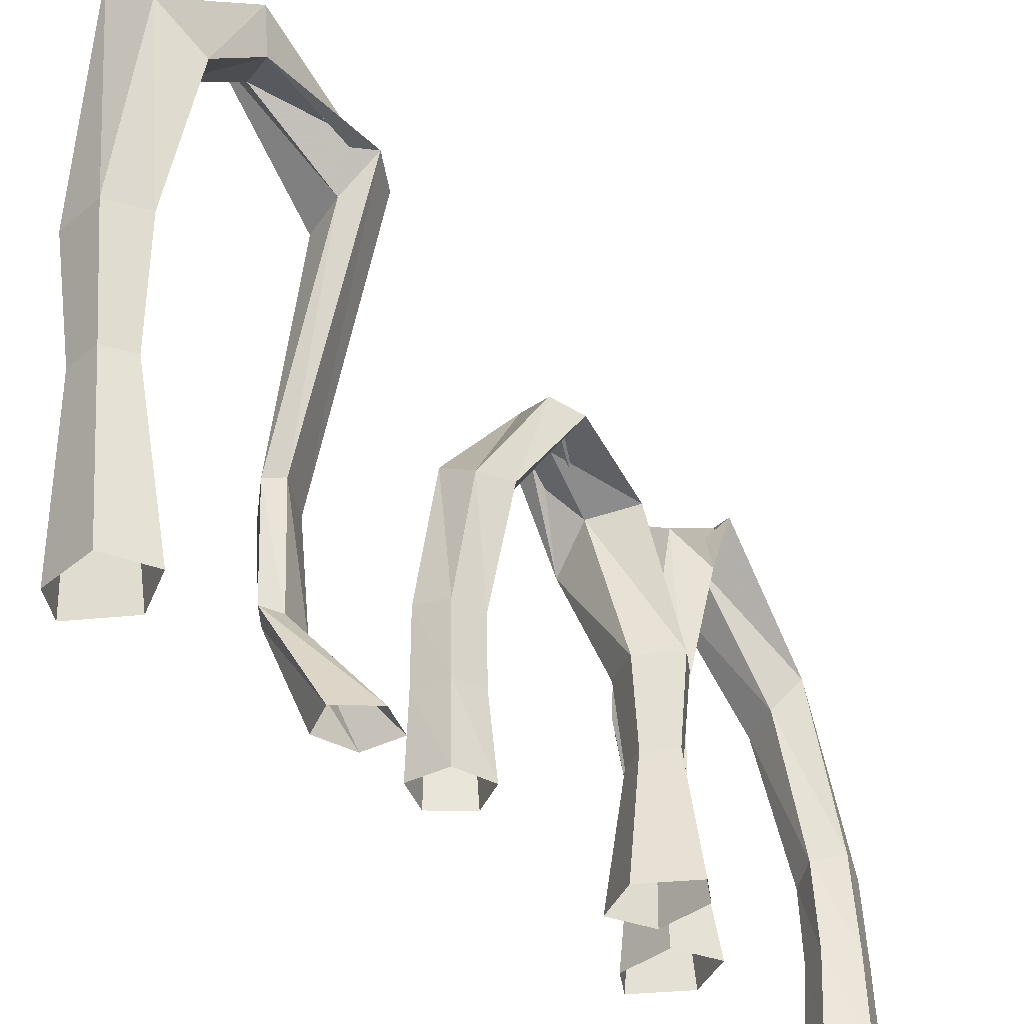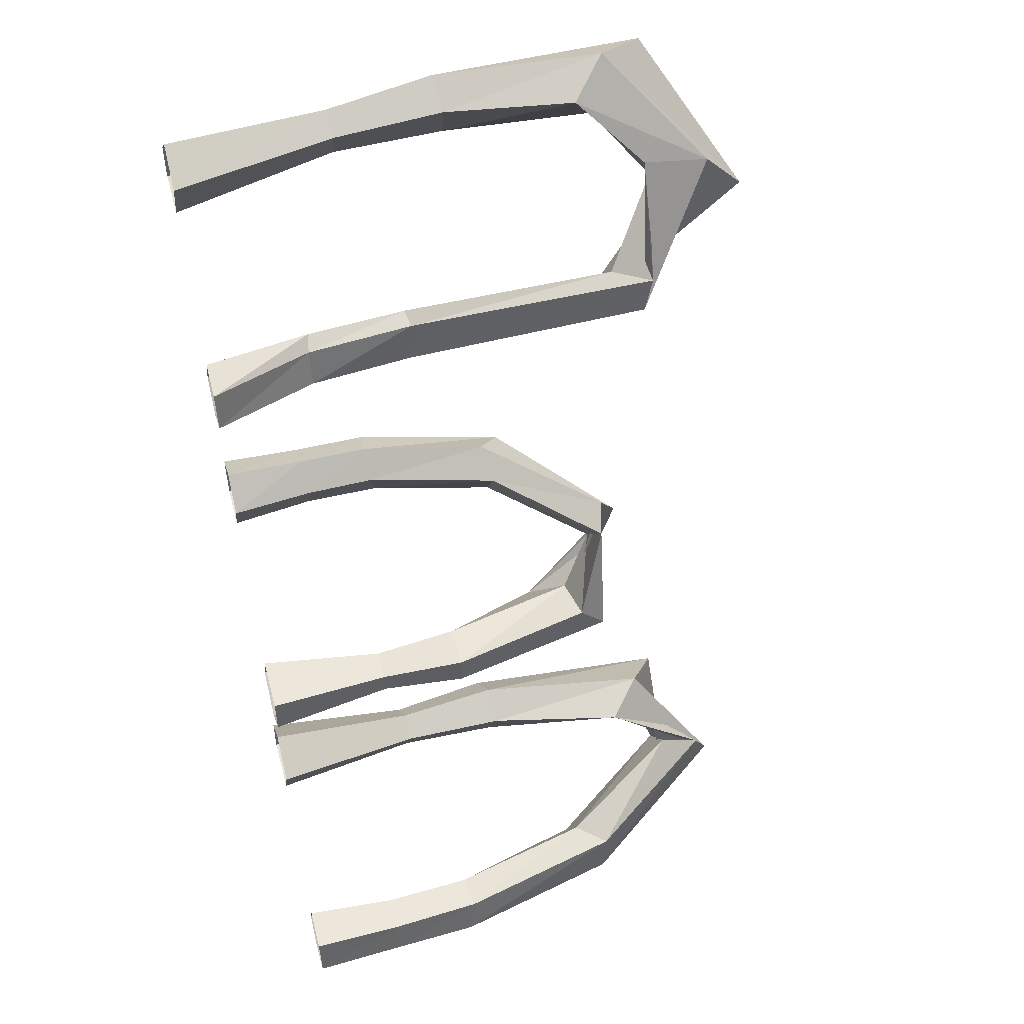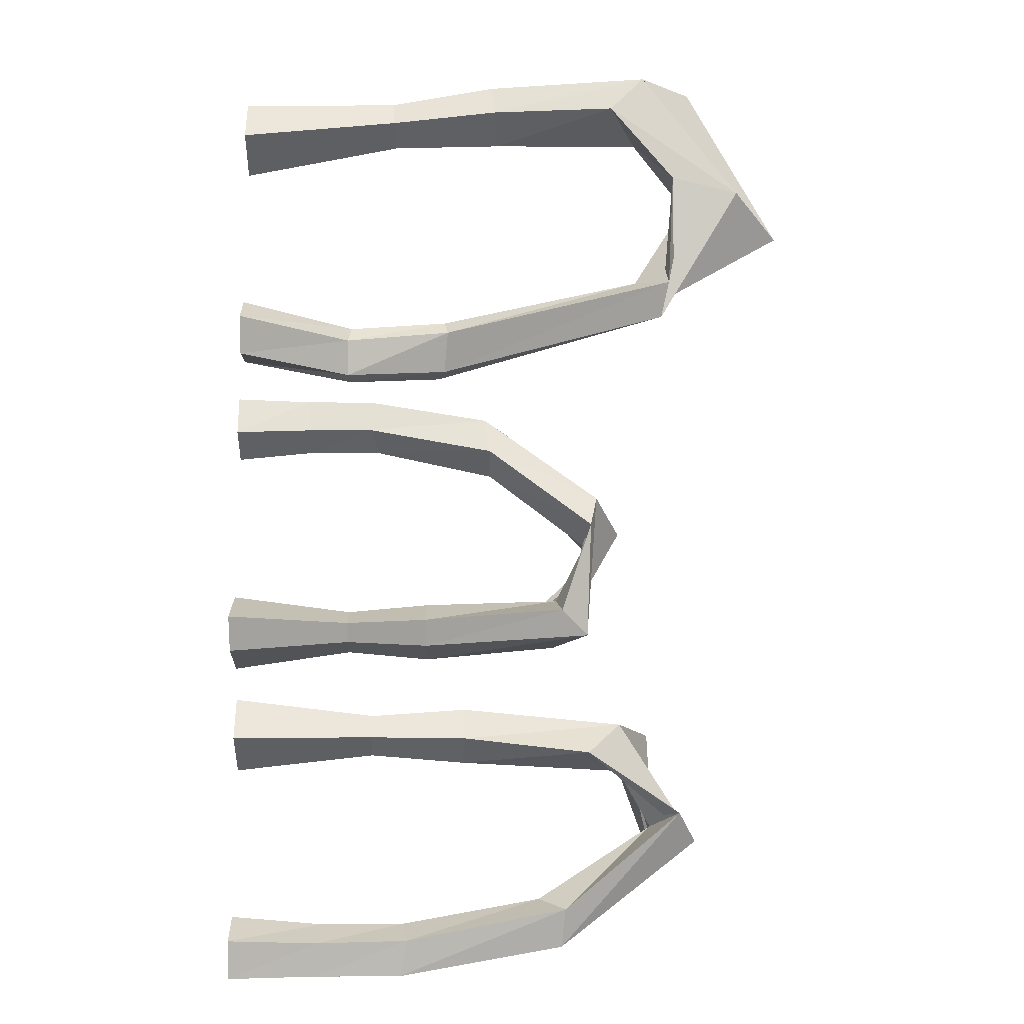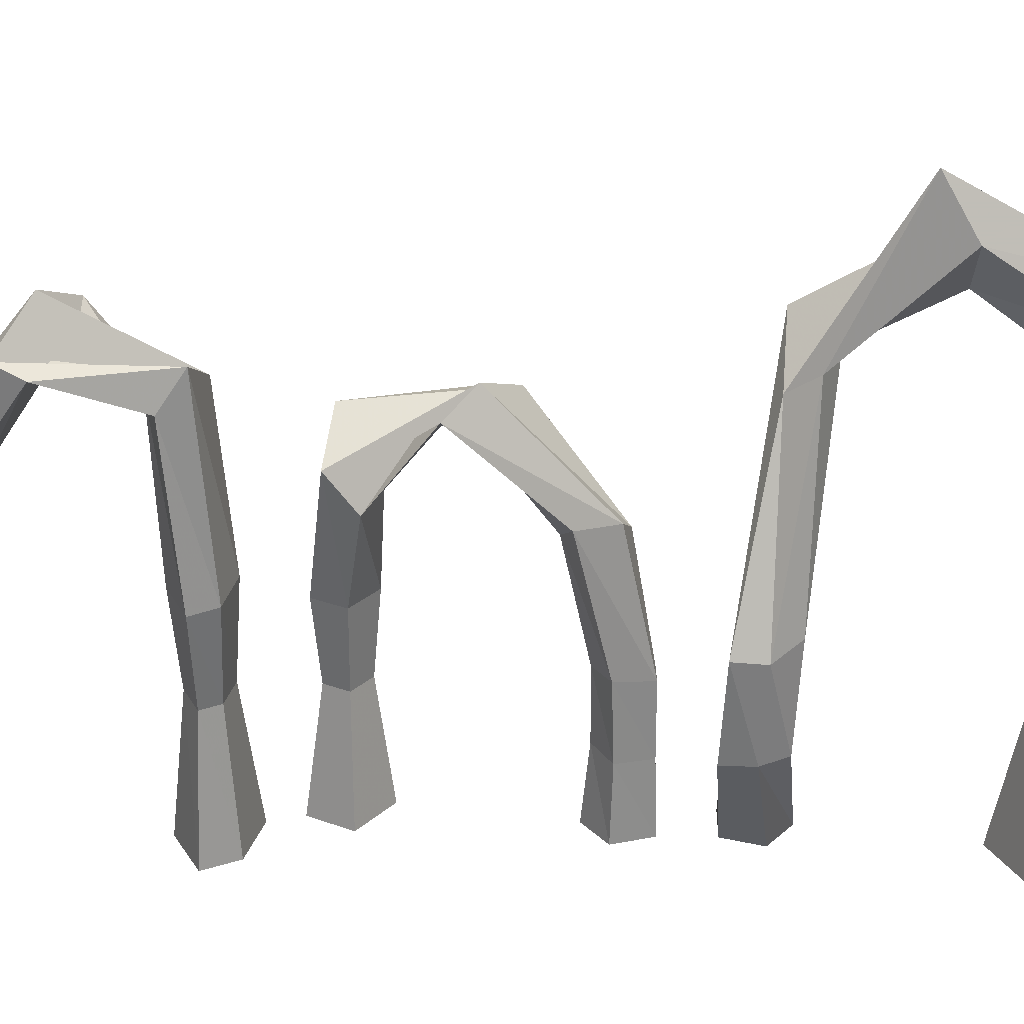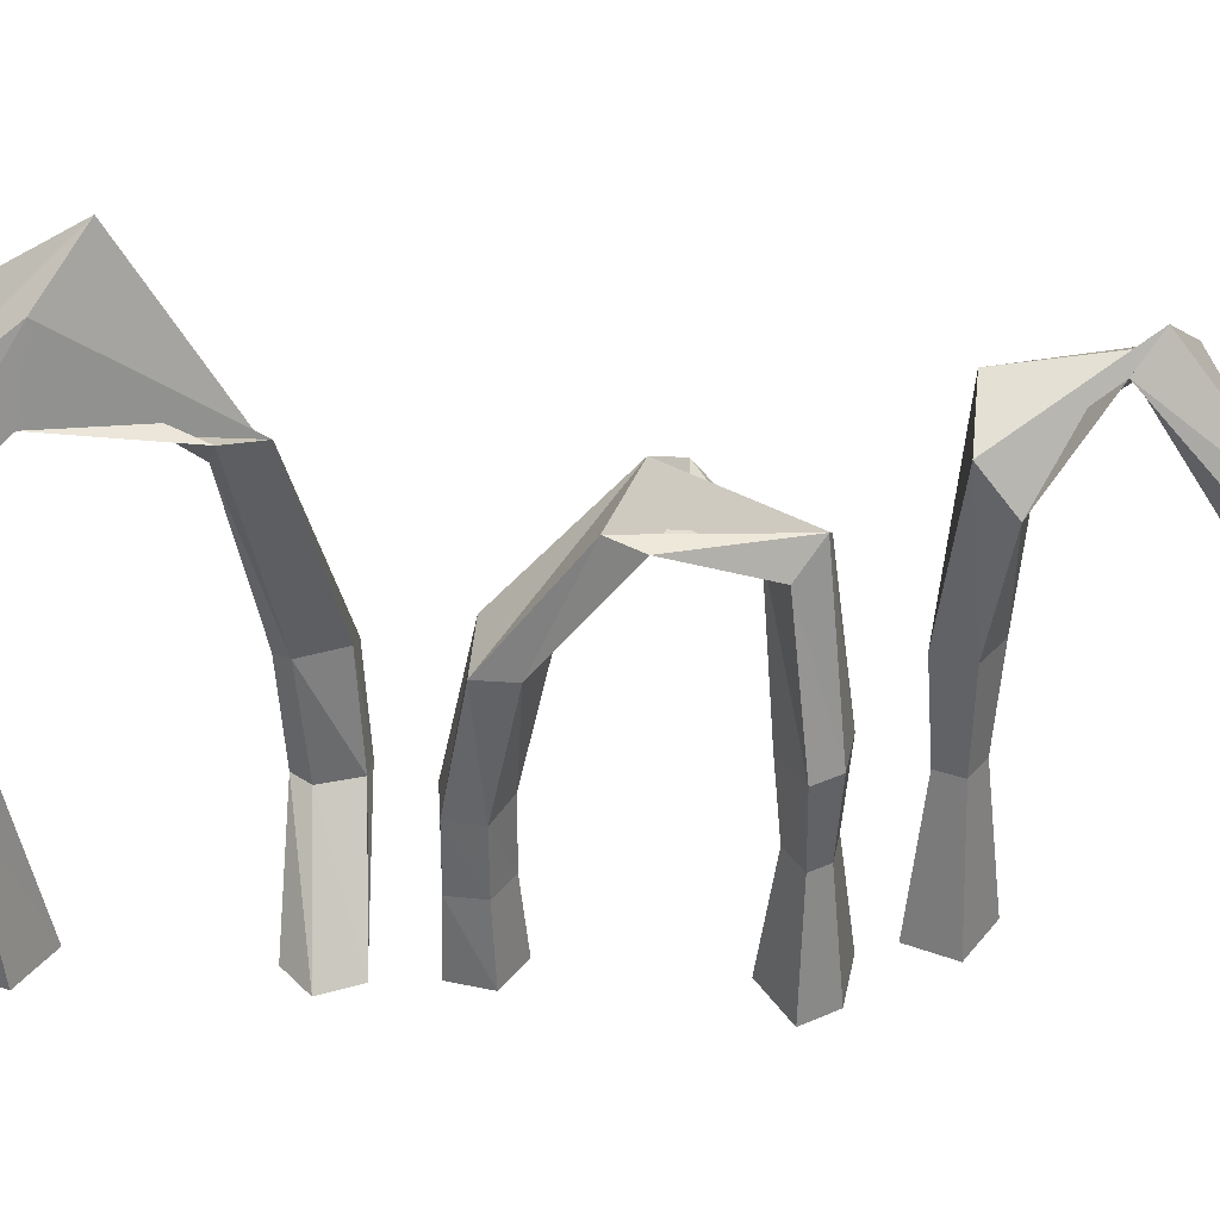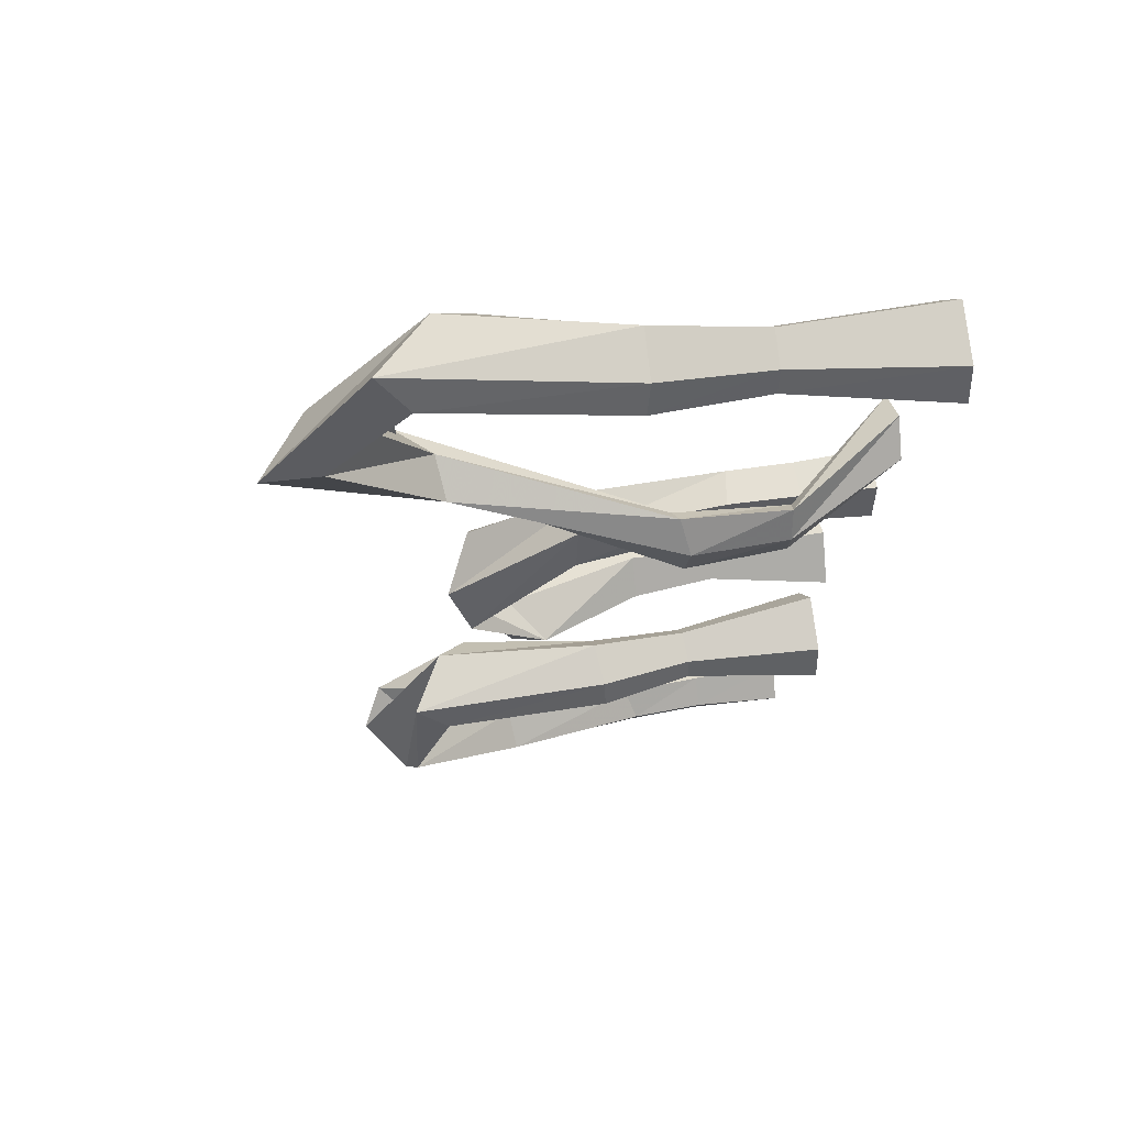
<metadata>
{"format":"obj","ext":"obj","renderer":"f3d","projection":"perspective","resolution":1024,"background":"white","views":[{"elev":-34.9,"azim":6.3,"up":"+Y"},{"elev":50.7,"azim":75.0,"up":"+Z"},{"elev":19.2,"azim":89.7,"up":"+Z"},{"elev":27.3,"azim":-117.4,"up":"+Y"},{"elev":36.7,"azim":58.9,"up":"+Y"},{"elev":39.1,"azim":-100.9,"up":"+Z"}]}
</metadata>
<code>
g MiniGame_2 Door_3
v -0.3456 0.1058 0.278
v -0.3615 0.1058 0.2996
v -0.3475 0.1058 0.2814
v -0.3475 0.1058 0.2814
v -0.3472 0.1164 0.2806
v -0.3477 0.1263 0.2803
v -0.3506 0.1426 0.282
v -0.3506 0.1426 0.282
v -0.3429 0.1058 0.2808
v -0.3429 0.1058 0.2808
v -0.3433 0.1162 0.2803
v -0.344 0.1268 0.2802
v -0.3473 0.1458 0.2825
v -0.3473 0.1458 0.2825
v -0.342 0.1058 0.2763
v -0.342 0.1058 0.2763
v -0.3425 0.116 0.2763
v -0.343 0.126 0.276
v -0.3467 0.1453 0.2777
v -0.3467 0.1453 0.2777
v -0.3461 0.1058 0.274
v -0.3461 0.1058 0.274
v -0.3461 0.116 0.2744
v -0.3466 0.125 0.2742
v -0.3498 0.1415 0.275
v -0.3498 0.1415 0.275
v -0.3495 0.1058 0.2772
v -0.3495 0.1058 0.2772
v -0.3488 0.1163 0.2772
v -0.3492 0.125 0.2769
v -0.353 0.142 0.2779
v -0.353 0.142 0.2779
v -0.3571 0.1564 0.2884
v -0.3536 0.1597 0.292
v -0.3553 0.1618 0.2873
v -0.3579 0.1572 0.2818
v -0.3608 0.156 0.2841
v -0.3589 0.1525 0.2951
v -0.3553 0.1487 0.2994
v -0.3593 0.1525 0.3012
v -0.3646 0.1563 0.2971
v -0.3644 0.1523 0.294
v -0.3605 0.1333 0.2955
v -0.3585 0.1337 0.2997
v -0.3619 0.1335 0.302
v -0.3656 0.133 0.2987
v -0.3655 0.1328 0.2954
v -0.3601 0.1222 0.2967
v -0.3586 0.1224 0.2998
v -0.3612 0.1223 0.3015
v -0.3639 0.122 0.299
v -0.3638 0.1219 0.2966
v -0.3586 0.1058 0.2954
v -0.3559 0.1058 0.3011
v -0.3605 0.1058 0.3041
v -0.3653 0.1058 0.2996
v -0.3652 0.1058 0.2953
f 49 54 53 48
f 10 11 5 4
f 11 12 6 5
f 12 13 7 6
f 44 49 48 43
f 50 55 54 49
f 16 17 11 10
f 17 18 12 11
f 18 19 13 12
f 45 50 49 44
f 51 56 55 50
f 22 23 17 16
f 23 24 18 17
f 24 25 19 18
f 46 51 50 45
f 52 57 56 51
f 28 29 23 22
f 29 30 24 23
f 30 31 25 24
f 47 52 51 46
f 48 53 57 52
f 4 5 29 28
f 5 6 30 29
f 6 7 31 30
f 43 48 52 47
f 14 34 33 8
f 20 35 34 14
f 26 36 35 20
f 32 37 36 26
f 8 33 37 32
f 34 39 38 33
f 35 40 39 34
f 36 41 40 35
f 37 42 41 36
f 33 38 42 37
f 39 44 43 38
f 40 45 44 39
f 41 46 45 40
f 42 47 46 41
f 38 43 47 42
g MiniGame_2 Door_1
v -0.382 0.1058 0.3447
v -0.3979 0.1058 0.3664
v -0.3839 0.1058 0.3482
v -0.3839 0.1058 0.3482
v -0.3908 0.1188 0.3429
v -0.391 0.1309 0.3436
v -0.3844 0.155 0.3504
v -0.3844 0.155 0.3504
v -0.3793 0.1058 0.3476
v -0.3793 0.1058 0.3476
v -0.3888 0.1184 0.342
v -0.389 0.1313 0.3429
v -0.3806 0.159 0.3515
v -0.3806 0.159 0.3515
v -0.3784 0.1058 0.343
v -0.3784 0.1058 0.343
v -0.3876 0.1184 0.3377
v -0.3886 0.1308 0.3378
v -0.3804 0.1581 0.3471
v -0.3804 0.1581 0.3471
v -0.3825 0.1058 0.3408
v -0.3825 0.1058 0.3408
v -0.389 0.1186 0.3363
v -0.3902 0.13 0.3363
v -0.3845 0.1518 0.3444
v -0.3845 0.1518 0.3444
v -0.3859 0.1058 0.344
v -0.3859 0.1058 0.344
v -0.3912 0.1189 0.3393
v -0.3921 0.1298 0.3395
v -0.3874 0.1544 0.3465
v -0.3874 0.1544 0.3465
v -0.391 0.1614 0.3586
v -0.3884 0.1598 0.3631
v -0.3894 0.168 0.3609
v -0.3913 0.1732 0.3545
v -0.3946 0.167 0.3569
v -0.3955 0.1552 0.3658
v -0.3913 0.152 0.3713
v -0.3953 0.1562 0.3744
v -0.4003 0.1623 0.3715
v -0.4006 0.1588 0.3674
v -0.397 0.1377 0.3656
v -0.3947 0.1374 0.3703
v -0.3985 0.137 0.3728
v -0.4025 0.1371 0.3691
v -0.4025 0.1374 0.3655
v -0.3969 0.1247 0.3654
v -0.3952 0.1246 0.3689
v -0.3981 0.1244 0.3707
v -0.4011 0.1245 0.368
v -0.401 0.1246 0.3653
v -0.395 0.1058 0.3622
v -0.3923 0.1058 0.3678
v -0.3969 0.1058 0.3708
v -0.4017 0.1058 0.3664
v -0.4016 0.1058 0.362
f 106 111 110 105
f 67 68 62 61
f 68 69 63 62
f 69 70 64 63
f 101 106 105 100
f 107 112 111 106
f 73 74 68 67
f 74 75 69 68
f 75 76 70 69
f 102 107 106 101
f 108 113 112 107
f 79 80 74 73
f 80 81 75 74
f 81 82 76 75
f 103 108 107 102
f 109 114 113 108
f 85 86 80 79
f 86 87 81 80
f 87 88 82 81
f 104 109 108 103
f 105 110 114 109
f 61 62 86 85
f 62 63 87 86
f 63 64 88 87
f 100 105 109 104
f 71 91 90 65
f 77 92 91 71
f 83 93 92 77
f 89 94 93 83
f 65 90 94 89
f 91 96 95 90
f 92 97 96 91
f 93 98 97 92
f 94 99 98 93
f 90 95 99 94
f 96 101 100 95
f 97 102 101 96
f 98 103 102 97
f 99 104 103 98
f 95 100 104 99
g MiniGame_2 Door_2
v -0.3761 0.1058 0.3339
v -0.3603 0.1058 0.3123
v -0.3742 0.1058 0.3305
v -0.3742 0.1058 0.3305
v -0.3748 0.1147 0.3312
v -0.3747 0.123 0.3311
v -0.3735 0.1367 0.3284
v -0.3735 0.1367 0.3284
v -0.3789 0.1058 0.3311
v -0.3789 0.1058 0.3311
v -0.3786 0.1144 0.3315
v -0.3785 0.1232 0.3313
v -0.3772 0.1389 0.3277
v -0.3772 0.1389 0.3277
v -0.3797 0.1058 0.3356
v -0.3797 0.1058 0.3356
v -0.3794 0.1143 0.3355
v -0.3794 0.1226 0.3355
v -0.3778 0.1388 0.3325
v -0.3778 0.1388 0.3325
v -0.3756 0.1058 0.3379
v -0.3756 0.1058 0.3379
v -0.3758 0.1144 0.3374
v -0.3758 0.1221 0.3374
v -0.3742 0.1361 0.3355
v -0.3742 0.1361 0.3355
v -0.3722 0.1058 0.3347
v -0.3722 0.1058 0.3347
v -0.3731 0.1147 0.3346
v -0.3732 0.1221 0.3346
v -0.371 0.1368 0.3326
v -0.371 0.1368 0.3326
v -0.3691 0.1484 0.3207
v -0.3731 0.1502 0.3168
v -0.3719 0.1527 0.3213
v -0.3686 0.1498 0.3272
v -0.3655 0.1491 0.325
v -0.3666 0.1449 0.3145
v -0.3696 0.1411 0.3106
v -0.3662 0.1445 0.3084
v -0.3616 0.1486 0.312
v -0.3611 0.1455 0.3156
v -0.3626 0.1291 0.3156
v -0.3646 0.1291 0.3114
v -0.3611 0.1291 0.3091
v -0.3575 0.1291 0.3124
v -0.3576 0.1291 0.3157
v -0.3621 0.1196 0.3149
v -0.3636 0.1196 0.3118
v -0.361 0.1196 0.3101
v -0.3583 0.1196 0.3126
v -0.3584 0.1196 0.315
v -0.3631 0.1058 0.3165
v -0.3658 0.1058 0.3108
v -0.3613 0.1058 0.3079
v -0.3564 0.1058 0.3123
v -0.3565 0.1058 0.3166
f 163 168 167 162
f 124 125 119 118
f 125 126 120 119
f 126 127 121 120
f 158 163 162 157
f 164 169 168 163
f 130 131 125 124
f 131 132 126 125
f 132 133 127 126
f 159 164 163 158
f 165 170 169 164
f 136 137 131 130
f 137 138 132 131
f 138 139 133 132
f 160 165 164 159
f 166 171 170 165
f 142 143 137 136
f 143 144 138 137
f 144 145 139 138
f 161 166 165 160
f 162 167 171 166
f 118 119 143 142
f 119 120 144 143
f 120 121 145 144
f 157 162 166 161
f 128 148 147 122
f 134 149 148 128
f 140 150 149 134
f 146 151 150 140
f 122 147 151 146
f 148 153 152 147
f 149 154 153 148
f 150 155 154 149
f 151 156 155 150
f 147 152 156 151
f 153 158 157 152
f 154 159 158 153
f 155 160 159 154
f 156 161 160 155
f 152 157 161 156

</code>
